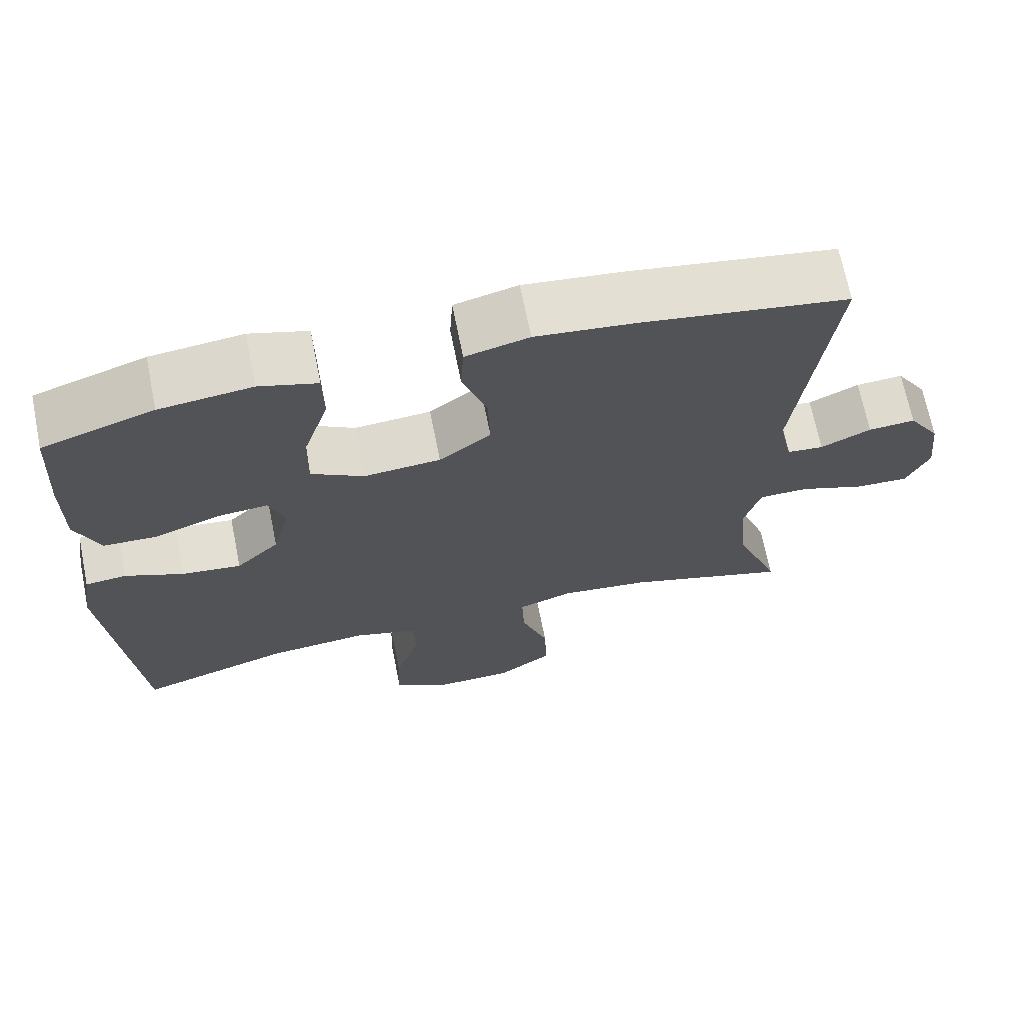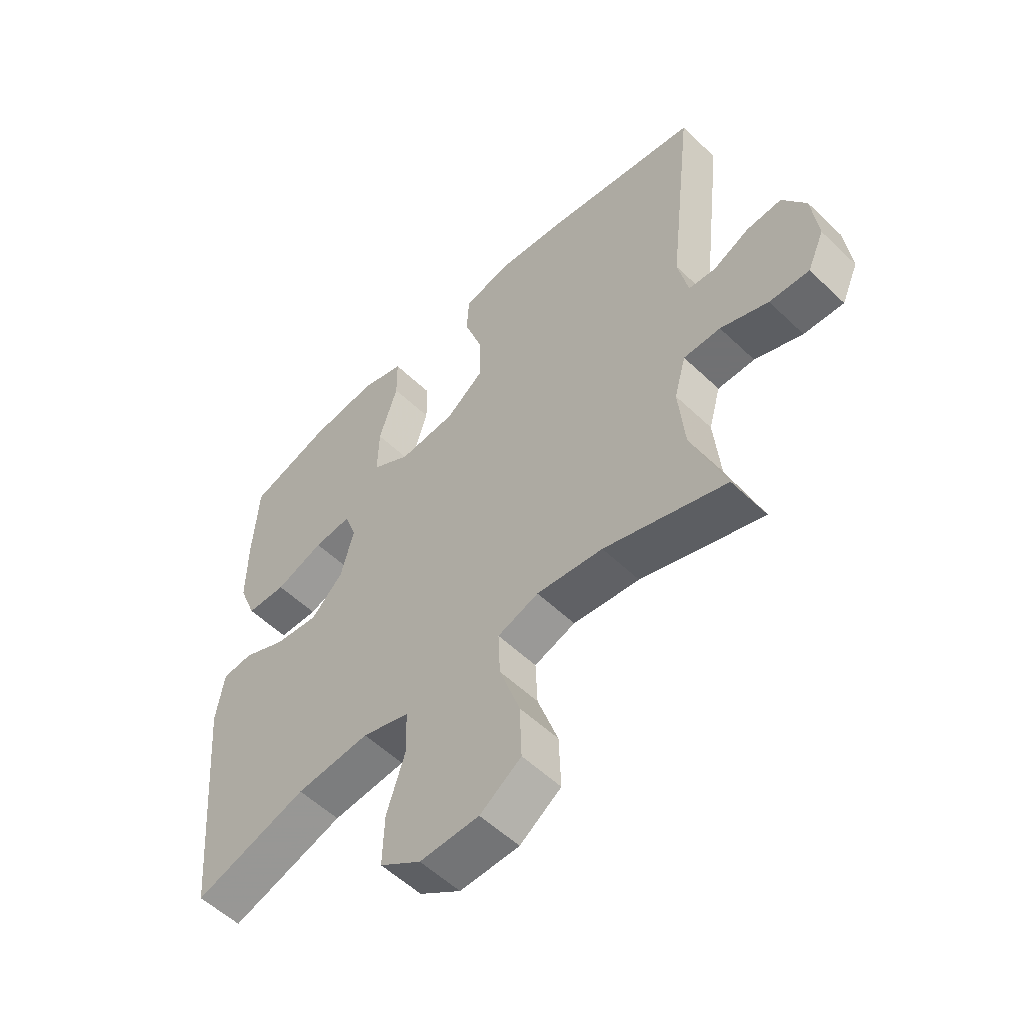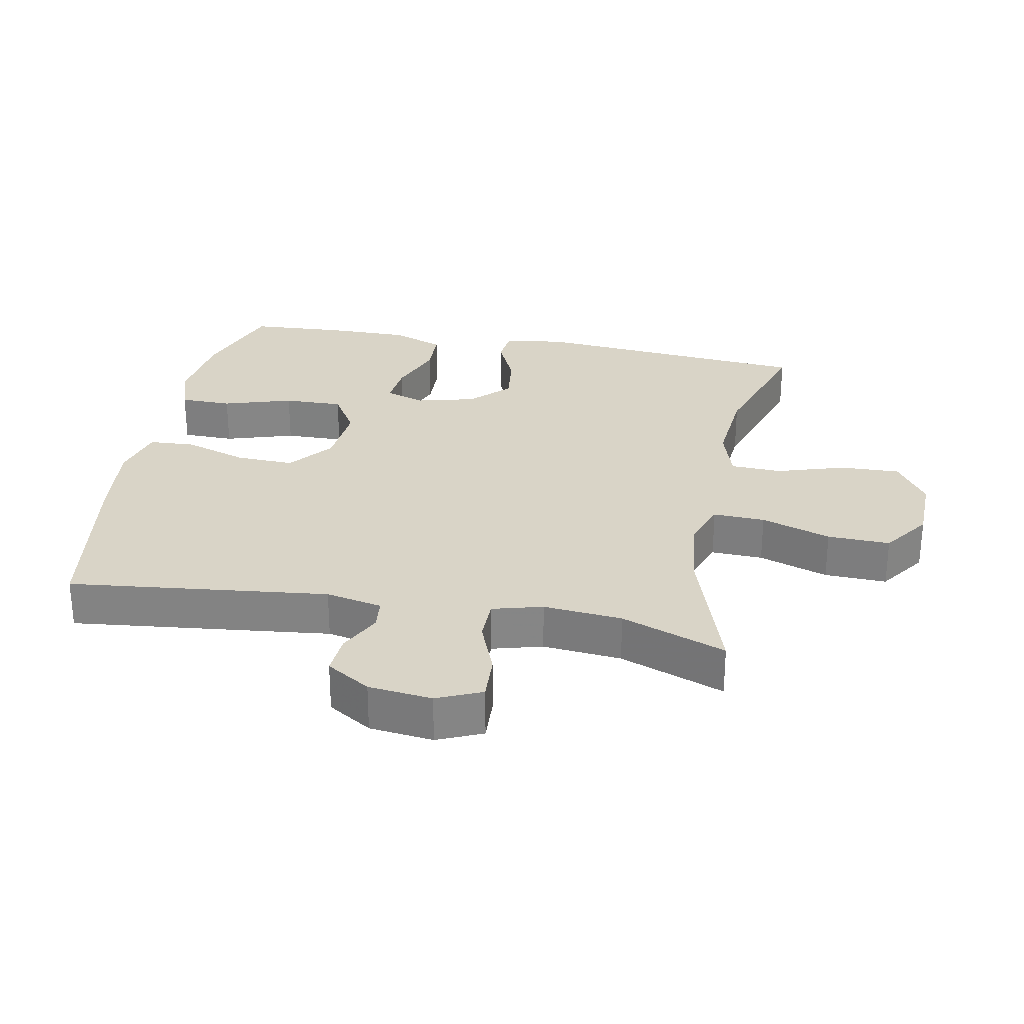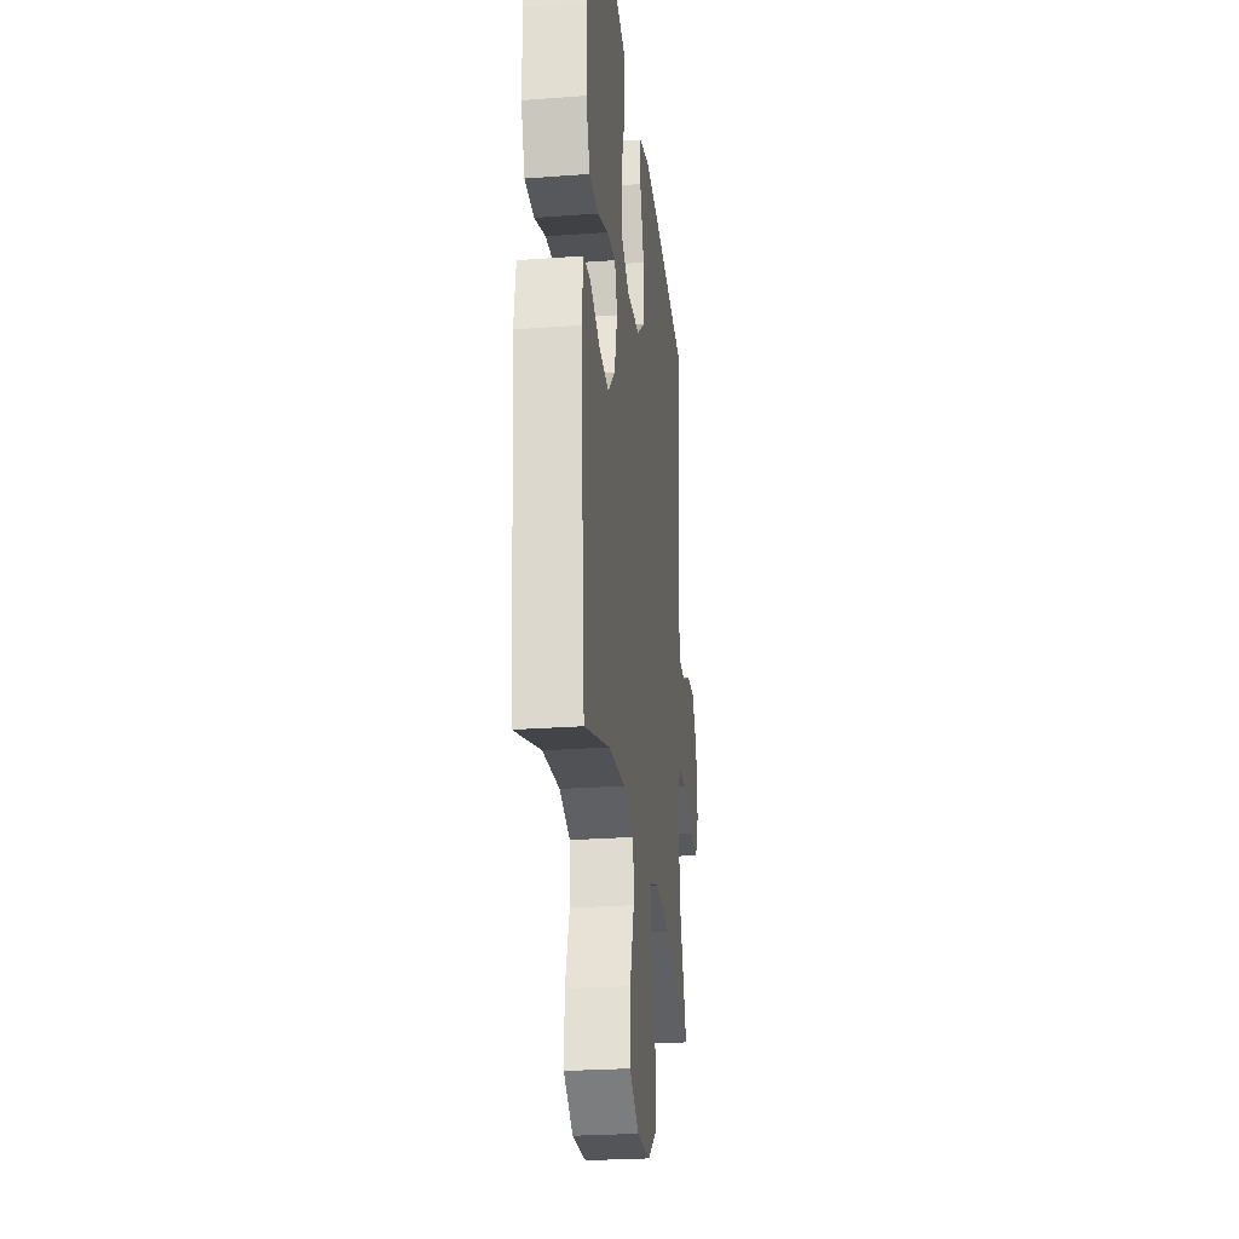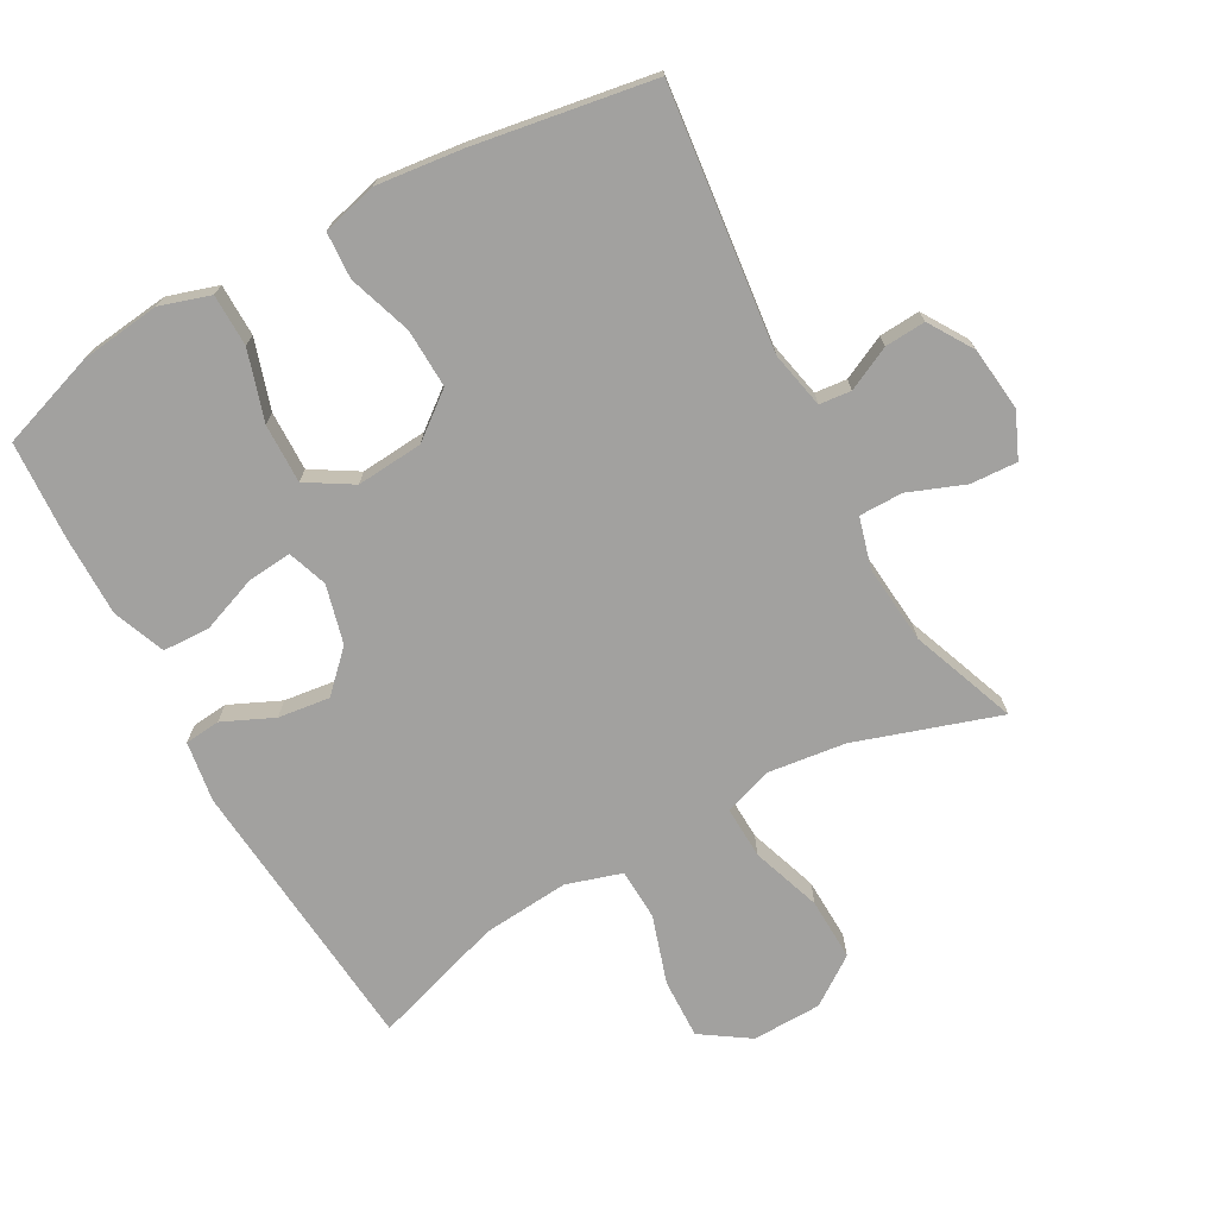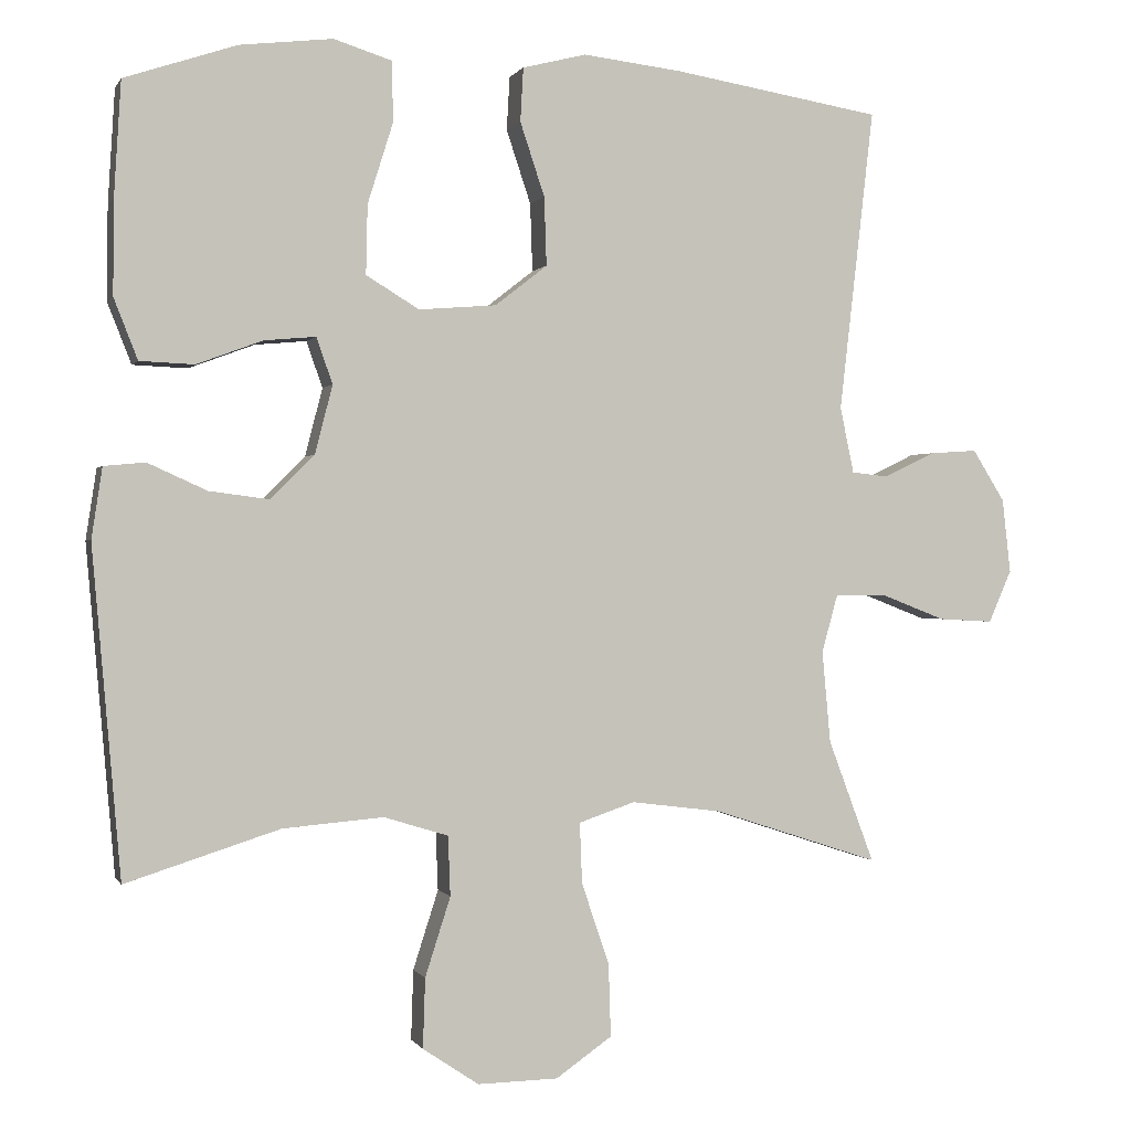
<metadata>
{"format":"obj","ext":"obj","renderer":"f3d","projection":"perspective","resolution":1024,"background":"white","views":[{"elev":69.1,"azim":-11.4,"up":"+Z"},{"elev":-55.3,"azim":44.9,"up":"+Z"},{"elev":28.4,"azim":101.0,"up":"+Y"},{"elev":-25.8,"azim":-83.2,"up":"+Z"},{"elev":-72.2,"azim":29.0,"up":"+Y"},{"elev":0.1,"azim":-15.8,"up":"+Z"}]}
</metadata>
<code>
v -0.5 0.07 0.5
v -0.354 0.07 0.549
v -0.233 0.07 0.563
v -0.157 0.07 0.539
v -0.156 0.07 0.46
v -0.189 0.07 0.355
v -0.191 0.07 0.265
v -0.122 0.07 0.223
v -0.021 0.07 0.231
v 0.047 0.07 0.284
v 0.044 0.07 0.373
v 0.012 0.07 0.469
v 0.016 0.07 0.539
v 0.099 0.07 0.56
v 0.228 0.07 0.545
v 0.5 0.07 0.5
v 0.455 0.07 0.106
v 0.473 0.07 0.02
v 0.521 0.07 0.015
v 0.587 0.07 0.047
v 0.649 0.07 0.051
v 0.691 0.07 -0.016
v 0.702 0.07 -0.113
v 0.672 0.07 -0.181
v 0.601 0.07 -0.177
v 0.516 0.07 -0.144
v 0.45 0.07 -0.144
v 0.429 0.07 -0.22
v 0.44 0.07 -0.34
v 0.5 0.07 -0.5
v 0.283 0.07 -0.429
v 0.165 0.07 -0.414
v 0.092 0.07 -0.439
v 0.095 0.07 -0.518
v 0.131 0.07 -0.624
v 0.134 0.07 -0.719
v 0.061 0.07 -0.77
v -0.044 0.07 -0.772
v -0.117 0.07 -0.723
v -0.114 0.07 -0.632
v -0.081 0.07 -0.529
v -0.084 0.07 -0.451
v -0.168 0.07 -0.425
v -0.299 0.07 -0.436
v -0.5 0.07 -0.5
v -0.537 0.07 -0.073
v -0.523 0.07 0.019
v -0.469 0.07 0.024
v -0.392 0.07 -0.011
v -0.314 0.07 -0.021
v -0.257 0.07 0.036
v -0.234 0.07 0.125
v -0.255 0.07 0.185
v -0.322 0.07 0.179
v -0.408 0.07 0.147
v -0.479 0.07 0.15
v -0.51 0.07 0.229
v -0.509 0.07 0.352
v -0.5 0 0.5
v -0.354 0 0.549
v -0.233 0 0.563
v -0.157 0 0.539
v -0.156 0 0.46
v -0.189 0 0.355
v -0.191 0 0.265
v -0.122 0 0.223
v -0.021 0 0.231
v 0.047 0 0.284
v 0.044 0 0.373
v 0.012 0 0.469
v 0.016 0 0.539
v 0.099 0 0.56
v 0.228 0 0.545
v 0.5 0 0.5
v 0.455 0 0.106
v 0.473 0 0.02
v 0.521 0 0.015
v 0.587 0 0.047
v 0.649 0 0.051
v 0.691 0 -0.016
v 0.702 0 -0.113
v 0.672 0 -0.181
v 0.601 0 -0.177
v 0.516 0 -0.144
v 0.45 0 -0.144
v 0.429 0 -0.22
v 0.44 0 -0.34
v 0.5 0 -0.5
v 0.283 0 -0.429
v 0.165 0 -0.414
v 0.092 0 -0.439
v 0.095 0 -0.518
v 0.131 0 -0.624
v 0.134 0 -0.719
v 0.061 0 -0.77
v -0.044 0 -0.772
v -0.117 0 -0.723
v -0.114 0 -0.632
v -0.081 0 -0.529
v -0.084 0 -0.451
v -0.168 0 -0.425
v -0.299 0 -0.436
v -0.5 0 -0.5
v -0.537 0 -0.073
v -0.523 0 0.019
v -0.469 0 0.024
v -0.392 0 -0.011
v -0.314 0 -0.021
v -0.257 0 0.036
v -0.234 0 0.125
v -0.255 0 0.185
v -0.322 0 0.179
v -0.408 0 0.147
v -0.479 0 0.15
v -0.51 0 0.229
v -0.509 0 0.352
f 54 55 56 57
f 53 54 57 58
f 46 47 48 49
f 44 45 46 49
f 43 44 49 50
f 42 43 50 51
f 38 39 40 41
f 38 41 42
f 37 38 42
f 34 35 36 37
f 33 34 37 42
f 32 33 42 51
f 29 30 31
f 28 29 31 32
f 27 28 32 51
f 23 24 25 26
f 19 20 21 22
f 18 19 22 23
f 14 15 16 17
f 14 17 18
f 11 12 13 14
f 10 11 14 18
f 9 10 18
f 8 9 18 23
f 3 4 5 6
f 3 6 7
f 2 3 7
f 53 58 1 2
f 52 53 2 7
f 51 52 7 8
f 26 27 51
f 8 23 26 51
f 115 114 113 112
f 116 115 112 111
f 107 106 105 104
f 107 104 103 102
f 108 107 102 101
f 109 108 101 100
f 99 98 97 96
f 100 99 96
f 100 96 95
f 95 94 93 92
f 100 95 92 91
f 109 100 91 90
f 89 88 87
f 90 89 87 86
f 109 90 86 85
f 84 83 82 81
f 80 79 78 77
f 81 80 77 76
f 75 74 73 72
f 76 75 72
f 72 71 70 69
f 76 72 69 68
f 76 68 67
f 81 76 67 66
f 64 63 62 61
f 65 64 61
f 65 61 60
f 60 59 116 111
f 65 60 111 110
f 66 65 110 109
f 109 85 84
f 109 84 81 66
f 1 59 60 2
f 2 60 61 3
f 3 61 62 4
f 4 62 63 5
f 5 63 64 6
f 6 64 65 7
f 7 65 66 8
f 8 66 67 9
f 9 67 68 10
f 10 68 69 11
f 11 69 70 12
f 12 70 71 13
f 13 71 72 14
f 14 72 73 15
f 15 73 74 16
f 16 74 75 17
f 17 75 76 18
f 18 76 77 19
f 19 77 78 20
f 20 78 79 21
f 21 79 80 22
f 22 80 81 23
f 23 81 82 24
f 24 82 83 25
f 25 83 84 26
f 26 84 85 27
f 27 85 86 28
f 28 86 87 29
f 29 87 88 30
f 30 88 89 31
f 31 89 90 32
f 32 90 91 33
f 33 91 92 34
f 34 92 93 35
f 35 93 94 36
f 36 94 95 37
f 37 95 96 38
f 38 96 97 39
f 39 97 98 40
f 40 98 99 41
f 41 99 100 42
f 42 100 101 43
f 43 101 102 44
f 44 102 103 45
f 45 103 104 46
f 46 104 105 47
f 47 105 106 48
f 48 106 107 49
f 49 107 108 50
f 50 108 109 51
f 51 109 110 52
f 52 110 111 53
f 53 111 112 54
f 54 112 113 55
f 55 113 114 56
f 56 114 115 57
f 57 115 116 58
f 58 116 59 1

</code>
